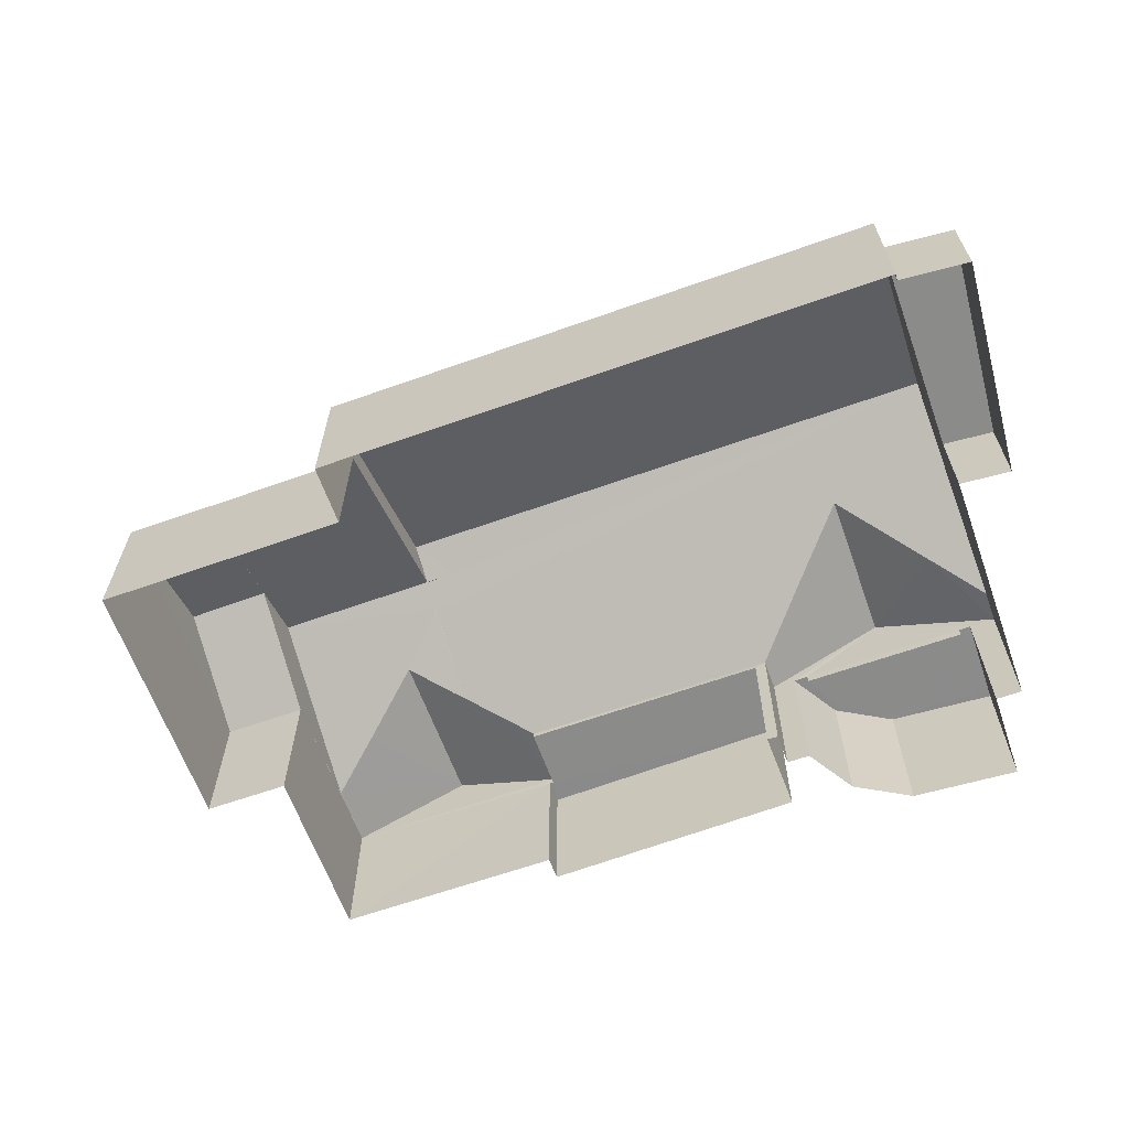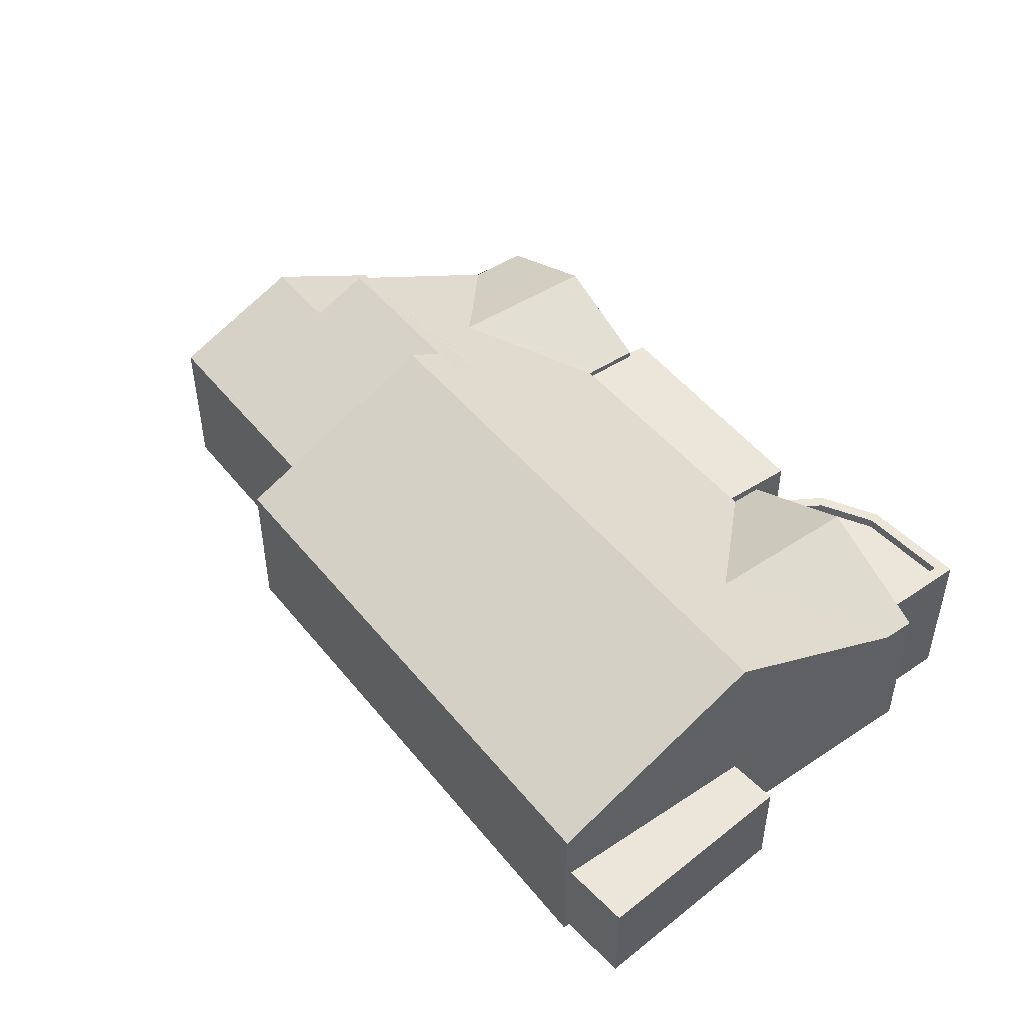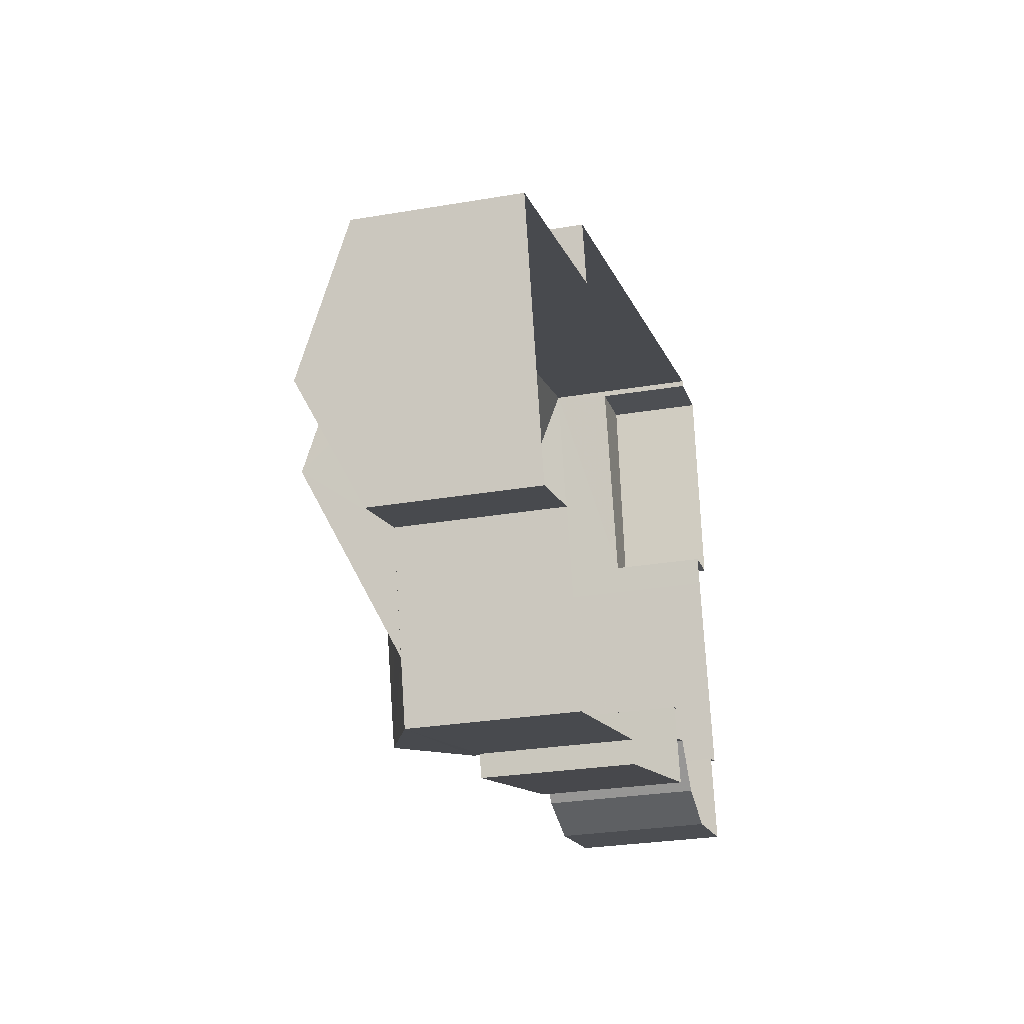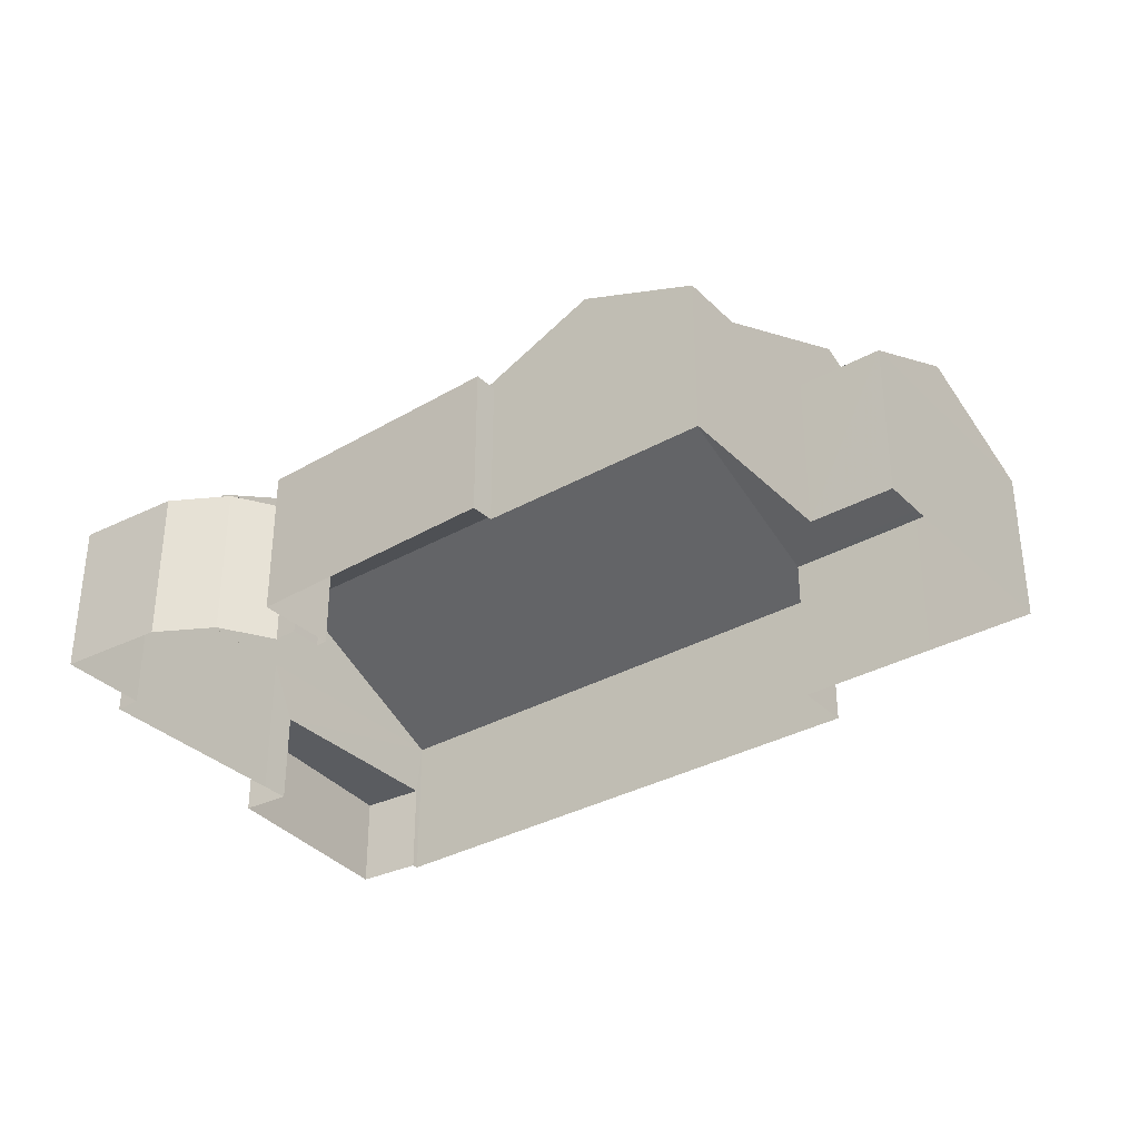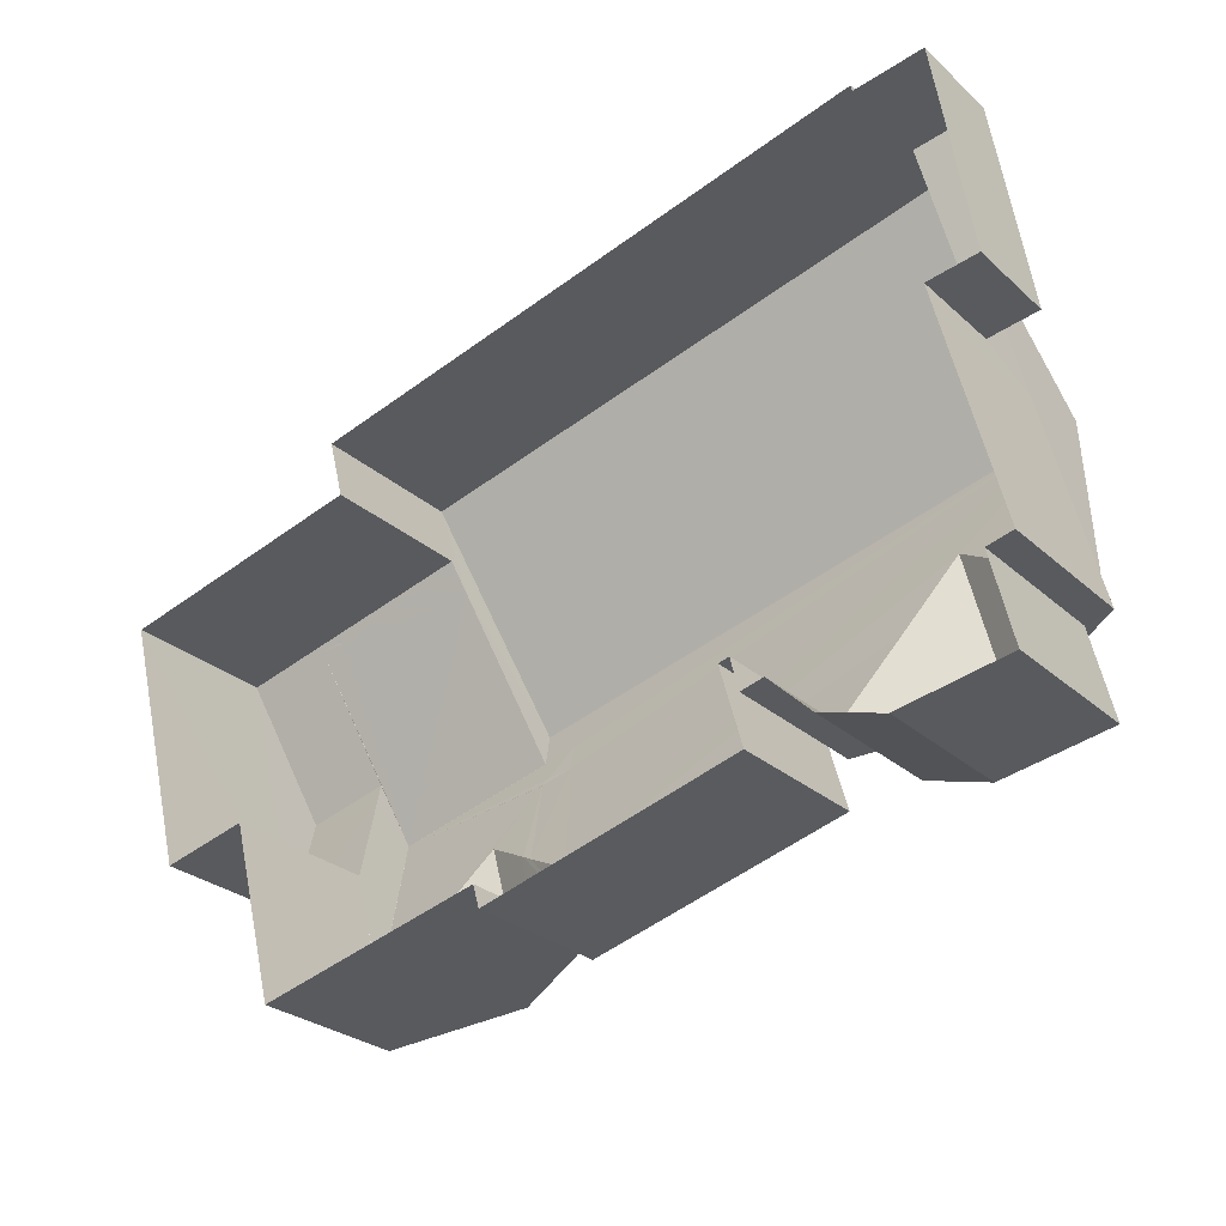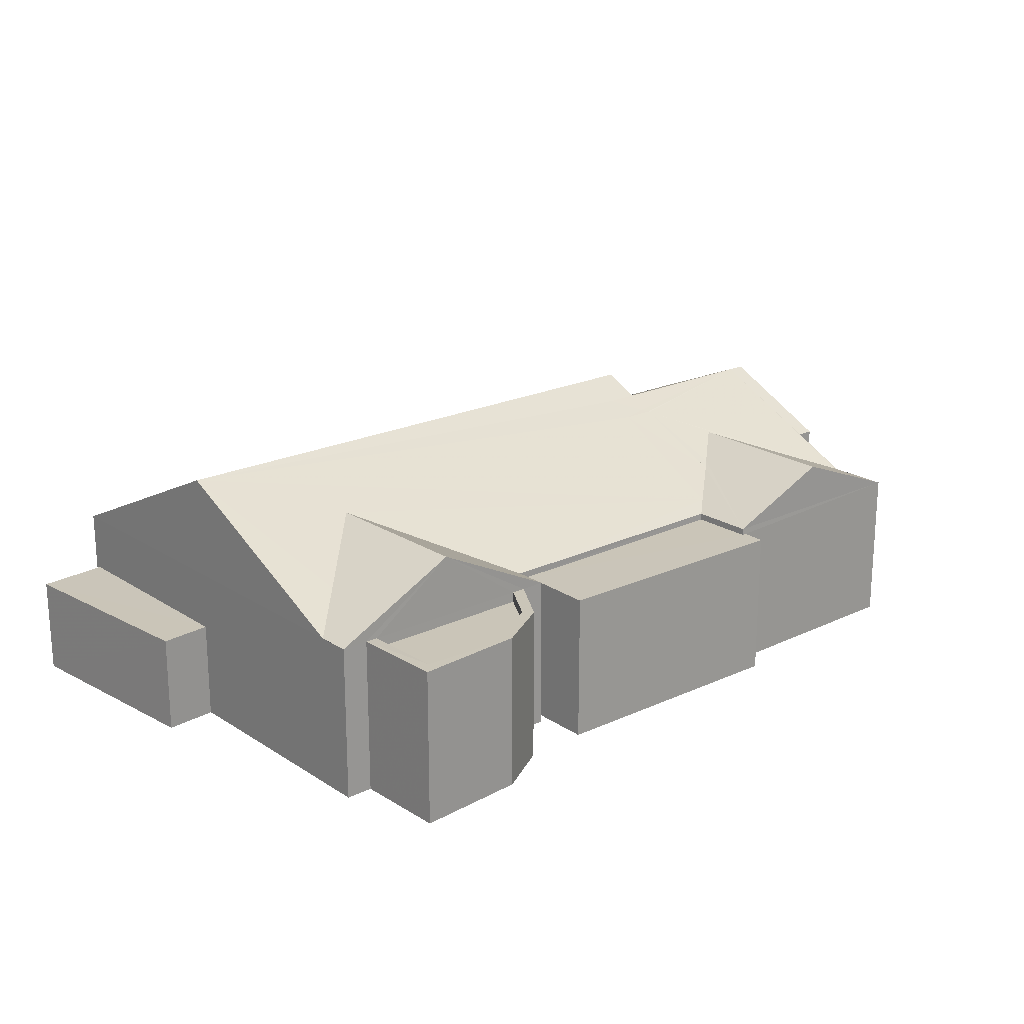
<metadata>
{"format":"obj","ext":"obj","renderer":"f3d","projection":"perspective","resolution":1024,"background":"white","views":[{"elev":-63.7,"azim":-174.7,"up":"+Z"},{"elev":47.2,"azim":-141.2,"up":"+Z"},{"elev":-27.2,"azim":104.6,"up":"+Y"},{"elev":-33.7,"azim":23.1,"up":"+Z"},{"elev":-27.0,"azim":-143.7,"up":"+Y"},{"elev":20.5,"azim":-55.3,"up":"+Z"}]}
</metadata>
<code>
v -8.83e+04 -9.87e+04 9.45
v -8.829e+04 -9.869e+04 9.451
v -8.829e+04 -9.87e+04 9.45
v -8.83e+04 -9.871e+04 9.45
v -8.829e+04 -9.87e+04 9.45
v -8.83e+04 -9.871e+04 9.45
v -8.829e+04 -9.869e+04 9.451
v -8.829e+04 -9.869e+04 9.451
v -8.828e+04 -9.87e+04 9.451
v -8.829e+04 -9.871e+04 9.45
v -8.829e+04 -9.871e+04 9.45
v -8.83e+04 -9.871e+04 9.449
v -8.827e+04 -9.87e+04 9.451
v -8.828e+04 -9.87e+04 9.451
v -8.828e+04 -9.87e+04 9.451
v -8.828e+04 -9.871e+04 9.451
v -8.828e+04 -9.871e+04 9.451
v -8.828e+04 -9.871e+04 9.45
v -8.829e+04 -9.871e+04 9.45
v -8.828e+04 -9.871e+04 9.45
v -8.828e+04 -9.87e+04 9.451
v -8.829e+04 -9.871e+04 9.45
v -8.828e+04 -9.871e+04 9.45
v -8.829e+04 -9.871e+04 9.45
v -8.829e+04 -9.871e+04 9.45
v -8.829e+04 -9.871e+04 9.45
v -8.828e+04 -9.871e+04 13.18
v -8.829e+04 -9.871e+04 13.18
v -8.828e+04 -9.871e+04 13.18
v -8.828e+04 -9.871e+04 13.18
v -8.828e+04 -9.871e+04 13.18
v -8.829e+04 -9.871e+04 13.18
v -8.828e+04 -9.871e+04 13.87
v -8.828e+04 -9.871e+04 14.5
v -8.828e+04 -9.871e+04 13.35
v -8.828e+04 -9.871e+04 13.34
v -8.828e+04 -9.871e+04 13.34
v -8.828e+04 -9.871e+04 13.34
v -8.828e+04 -9.871e+04 13.34
v -8.828e+04 -9.871e+04 14.09
v -8.828e+04 -9.871e+04 14.5
v -8.828e+04 -9.871e+04 13.34
v -8.828e+04 -9.871e+04 13.34
v -8.828e+04 -9.871e+04 13.53
v -8.828e+04 -9.871e+04 13.98
v -8.828e+04 -9.871e+04 13.98
v -8.828e+04 -9.871e+04 13.34
v -8.828e+04 -9.87e+04 14.46
v -8.827e+04 -9.87e+04 14.79
v -8.828e+04 -9.87e+04 14.79
v -8.828e+04 -9.87e+04 13.67
v -8.828e+04 -9.87e+04 13.45
v -8.828e+04 -9.87e+04 13.41
v -8.828e+04 -9.87e+04 13.34
v -8.828e+04 -9.87e+04 13.41
v -8.827e+04 -9.87e+04 13.34
v -8.828e+04 -9.87e+04 15.08
v -8.828e+04 -9.87e+04 15.42
v -8.828e+04 -9.87e+04 15.09
v -8.828e+04 -9.87e+04 15.15
v -8.828e+04 -9.87e+04 15.42
v -8.828e+04 -9.87e+04 15.09
v -8.828e+04 -9.87e+04 13.69
v -8.828e+04 -9.87e+04 15.42
v -8.828e+04 -9.87e+04 15.42
v -8.828e+04 -9.87e+04 13.34
v -8.828e+04 -9.87e+04 13.34
v -8.829e+04 -9.871e+04 13.34
v -8.829e+04 -9.87e+04 13.92
v -8.829e+04 -9.87e+04 15.86
v -8.83e+04 -9.87e+04 13.34
v -8.829e+04 -9.87e+04 14.85
v -8.829e+04 -9.87e+04 14.14
v -8.828e+04 -9.87e+04 15.86
v -8.829e+04 -9.869e+04 13.34
v -8.828e+04 -9.87e+04 13.34
v -8.829e+04 -9.871e+04 13.09
v -8.829e+04 -9.871e+04 13.09
v -8.83e+04 -9.871e+04 13.09
v -8.83e+04 -9.871e+04 13.09
v -8.829e+04 -9.871e+04 13.09
v -8.83e+04 -9.871e+04 13.34
v -8.83e+04 -9.871e+04 13.34
v -8.83e+04 -9.871e+04 13.34
v -8.829e+04 -9.871e+04 13.34
v -8.829e+04 -9.871e+04 13.34
v -8.829e+04 -9.871e+04 13.34
v -8.83e+04 -9.871e+04 13.34
v -8.829e+04 -9.871e+04 13.34
v -8.829e+04 -9.871e+04 13.34
v -8.829e+04 -9.871e+04 13.34
v -8.829e+04 -9.87e+04 13.34
v -8.83e+04 -9.871e+04 13.34
v -8.829e+04 -9.871e+04 14.85
v -8.829e+04 -9.871e+04 13.34
v -8.829e+04 -9.87e+04 11.89
v -8.829e+04 -9.869e+04 11.89
v -8.83e+04 -9.87e+04 11.89
v -8.829e+04 -9.869e+04 11.89
f 1 2 3
f 4 5 6
f 7 8 9
f 3 2 7
f 10 5 3
f 11 12 6
f 13 14 15
f 16 17 13
f 18 19 20
f 21 7 9
f 22 11 6
f 17 23 20
f 14 17 21
f 24 22 6
f 25 24 10
f 20 19 26
f 26 10 3
f 6 5 10
f 3 7 21
f 13 17 14
f 17 20 21
f 24 6 10
f 20 26 21
f 26 3 21
f 27 28 29
f 30 29 31
f 31 29 32
f 29 28 32
f 33 34 35
f 36 37 38
f 35 39 37
f 37 39 38
f 35 34 39
f 40 34 41
f 40 42 34
f 43 42 44
f 45 40 46
f 44 42 45
f 42 40 45
f 41 34 33
f 47 36 38
f 47 48 36
f 49 48 47
f 49 50 48
f 49 51 50
f 52 53 54
f 55 56 54
f 49 56 51
f 53 55 54
f 51 56 55
f 40 57 46
f 35 57 33
f 41 57 40
f 33 57 41
f 57 35 58
f 35 37 58
f 59 57 58
f 60 59 58
f 60 58 61
f 62 60 61
f 63 64 58
f 64 61 58
f 64 65 61
f 55 52 58
f 58 52 63
f 63 52 66
f 55 53 52
f 52 67 66
f 43 44 68
f 69 70 71
f 44 70 72
f 68 44 73
f 72 70 69
f 44 72 73
f 62 44 45
f 70 44 62
f 74 70 65
f 64 74 65
f 62 45 59
f 62 59 60
f 65 70 62
f 74 75 70
f 76 75 74
f 77 78 79
f 77 79 80
f 78 81 79
f 82 83 84
f 85 86 87
f 88 83 82
f 89 86 85
f 89 90 86
f 90 83 88
f 91 90 89
f 90 91 83
f 71 92 93
f 69 71 93
f 69 94 72
f 69 93 94
f 72 94 73
f 94 95 68
f 73 94 68
f 96 97 98
f 96 99 97
f 30 31 18
f 20 30 18
f 31 32 19
f 18 31 19
f 28 26 19
f 32 28 19
f 42 30 39
f 39 30 23
f 42 29 30
f 23 30 20
f 34 42 39
f 17 38 39
f 23 17 39
f 27 42 43
f 27 29 42
f 49 47 56
f 52 54 67
f 47 16 13
f 56 47 13
f 17 16 47
f 38 17 47
f 14 54 15
f 14 67 54
f 54 13 15
f 54 56 13
f 37 36 58
f 58 51 55
f 58 36 48
f 51 58 50
f 58 48 50
f 62 61 65
f 14 21 66
f 67 14 66
f 57 59 45
f 46 57 45
f 70 75 92
f 71 70 92
f 64 63 74
f 74 63 76
f 63 66 76
f 21 9 76
f 66 21 76
f 27 43 28
f 26 28 10
f 10 28 68
f 28 43 68
f 3 5 96
f 5 92 96
f 7 99 8
f 96 92 75
f 99 96 75
f 8 99 75
f 75 76 9
f 8 75 9
f 89 78 77
f 91 89 77
f 91 77 80
f 83 91 80
f 79 83 80
f 79 84 83
f 85 78 89
f 85 81 78
f 88 12 11
f 90 88 11
f 82 12 88
f 82 6 12
f 86 11 22
f 86 90 11
f 24 86 22
f 24 87 86
f 94 87 95
f 94 93 82
f 85 87 94
f 85 94 84
f 84 94 82
f 10 95 25
f 10 68 95
f 6 82 93
f 4 6 93
f 87 25 95
f 87 24 25
f 4 92 5
f 4 93 92
f 85 84 79
f 81 85 79
f 3 98 1
f 3 96 98
f 98 2 1
f 98 97 2
f 99 2 97
f 99 7 2

</code>
